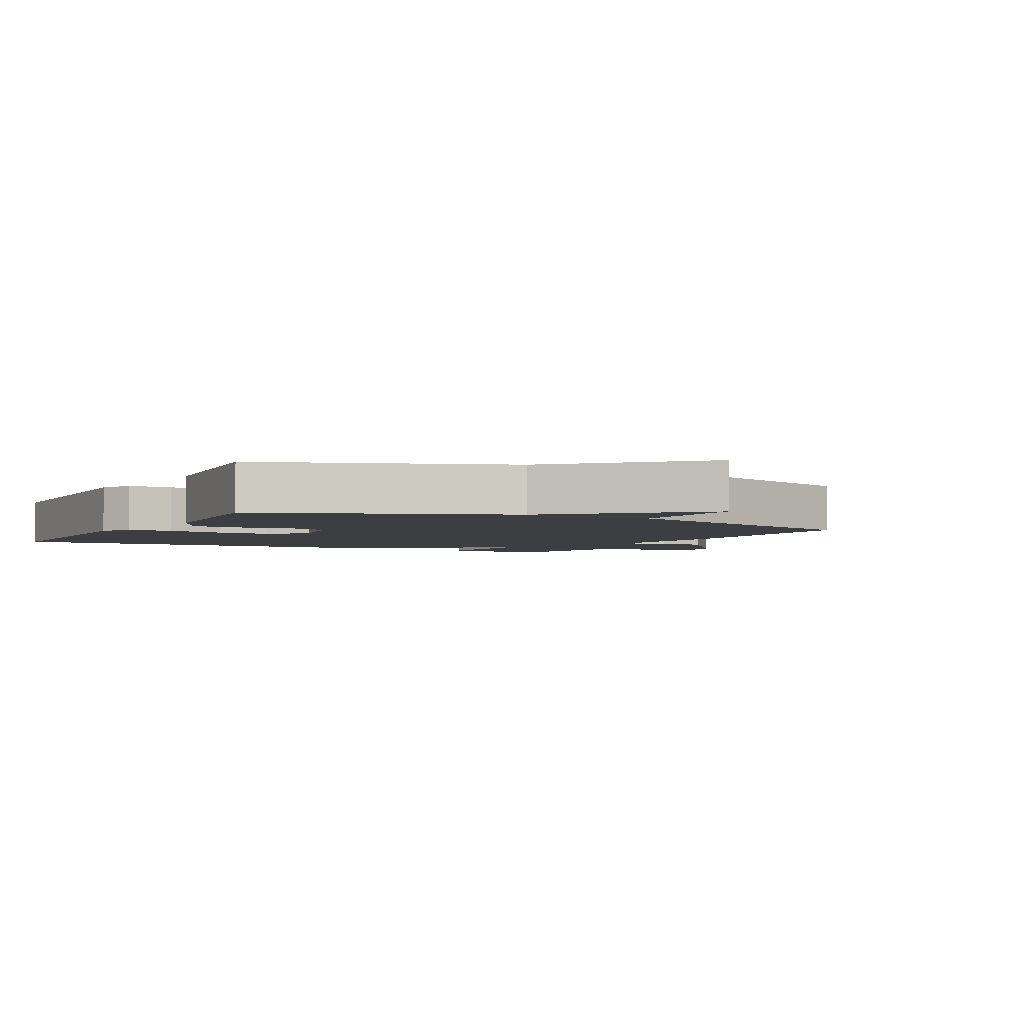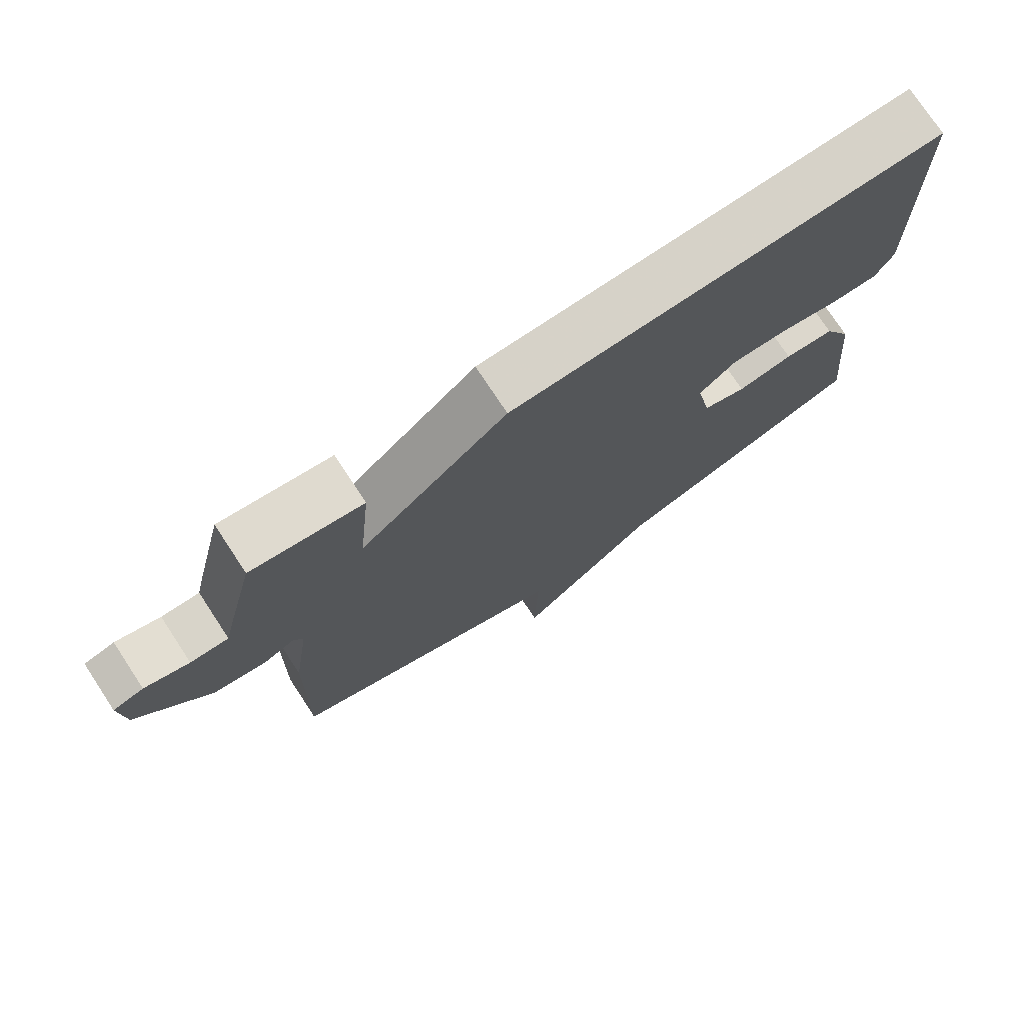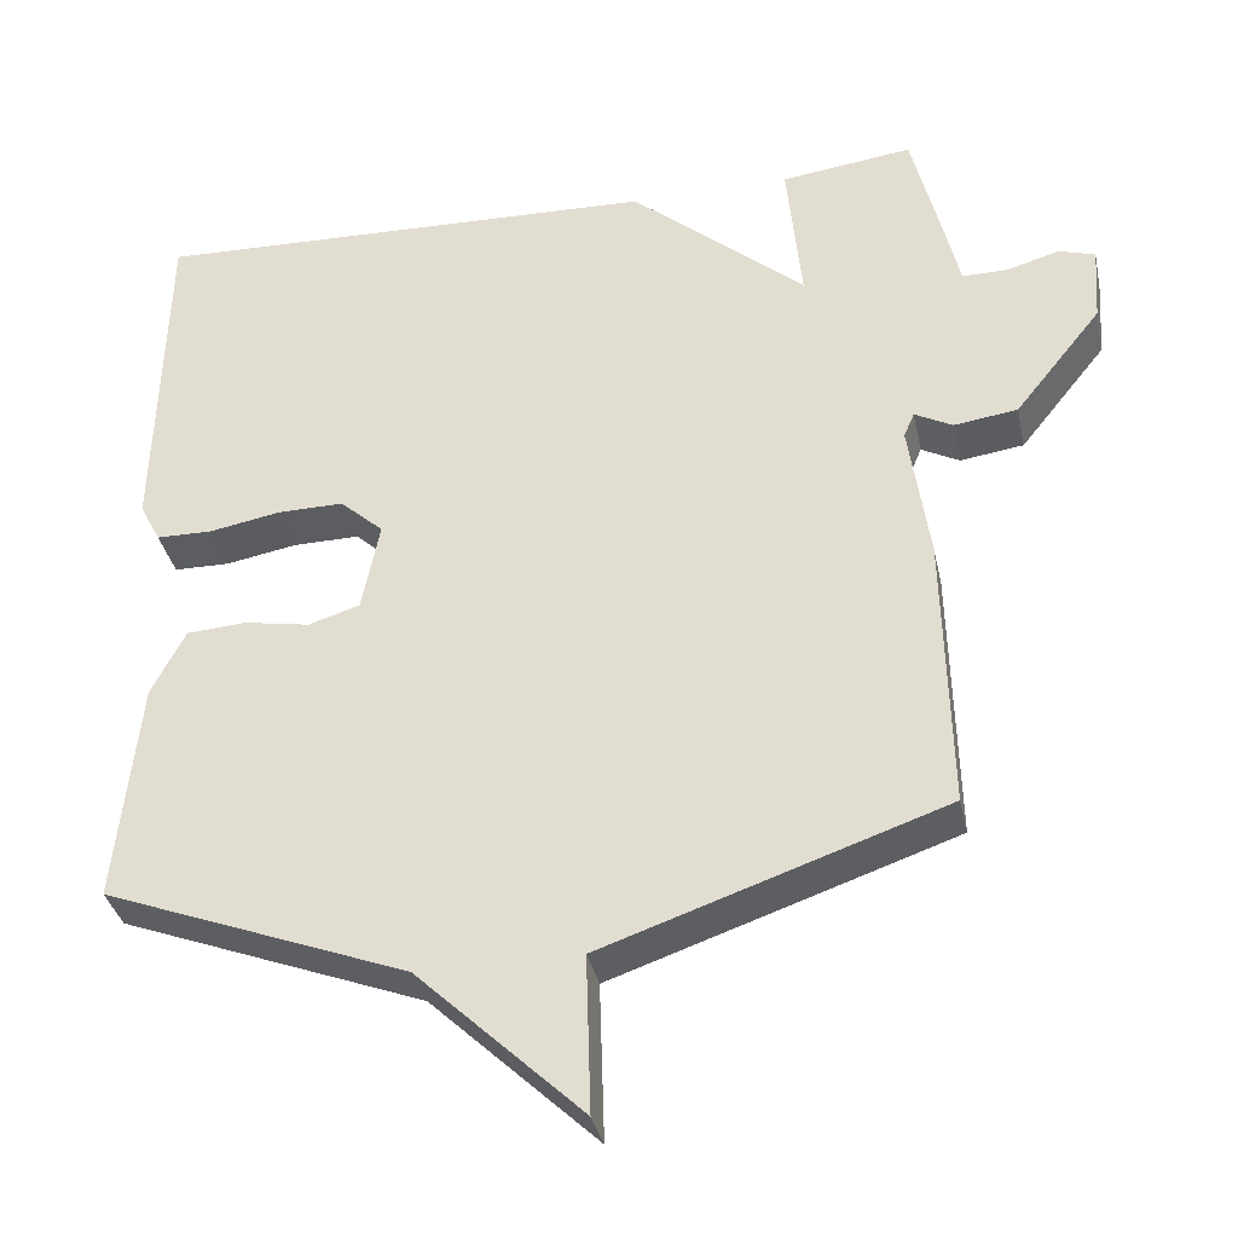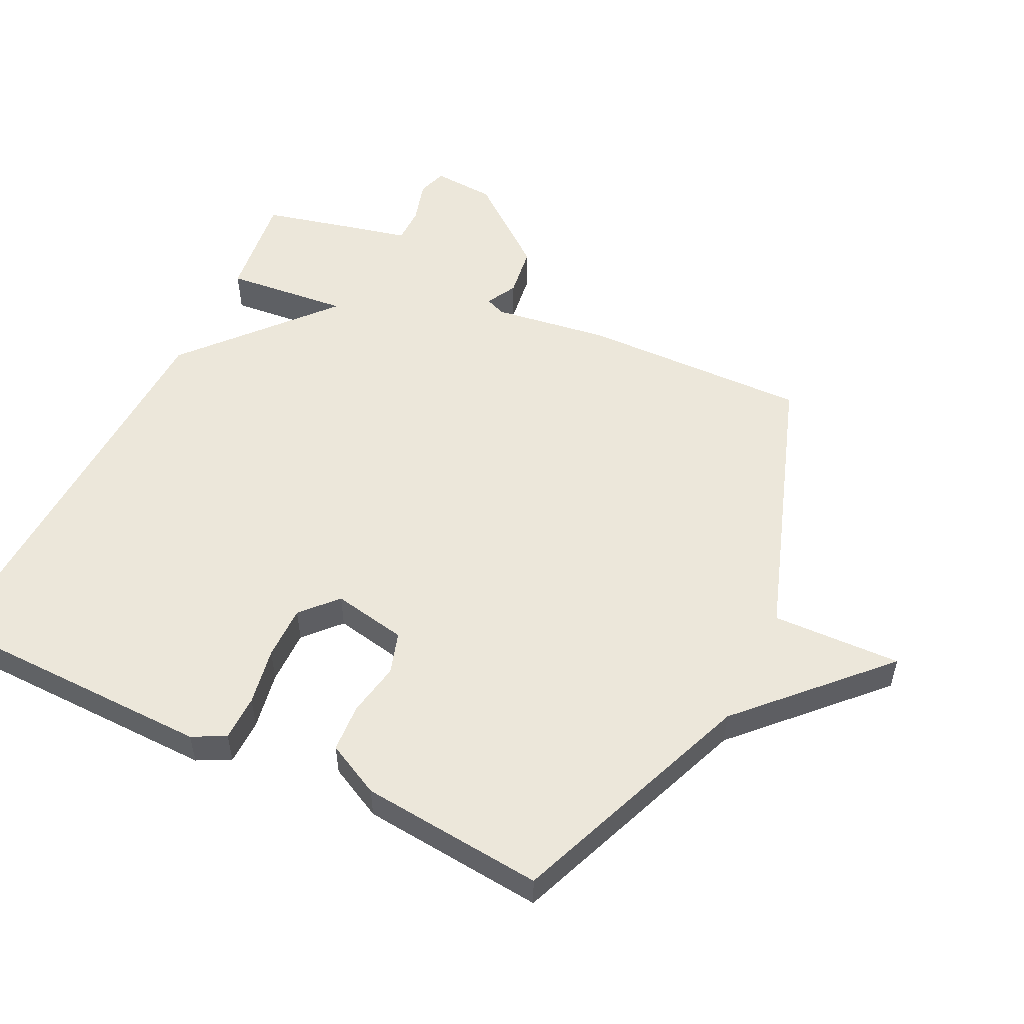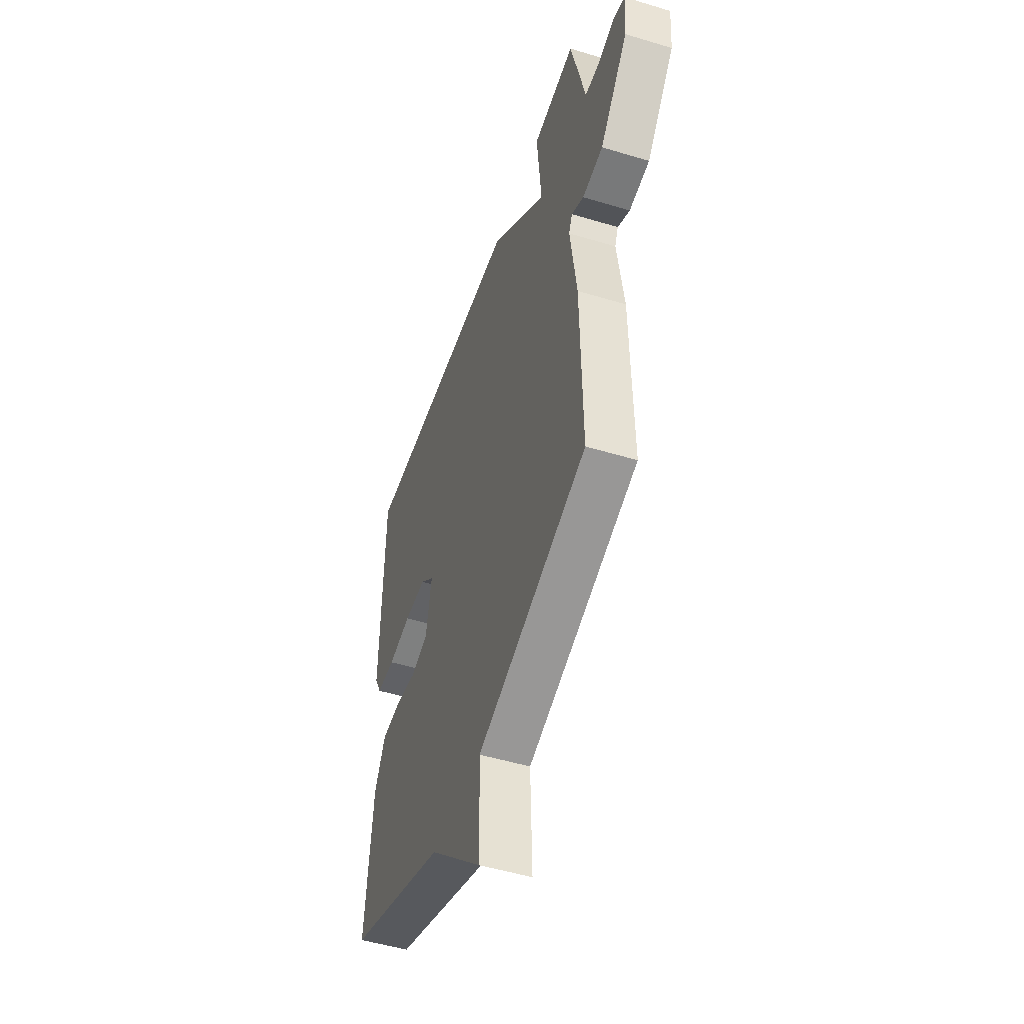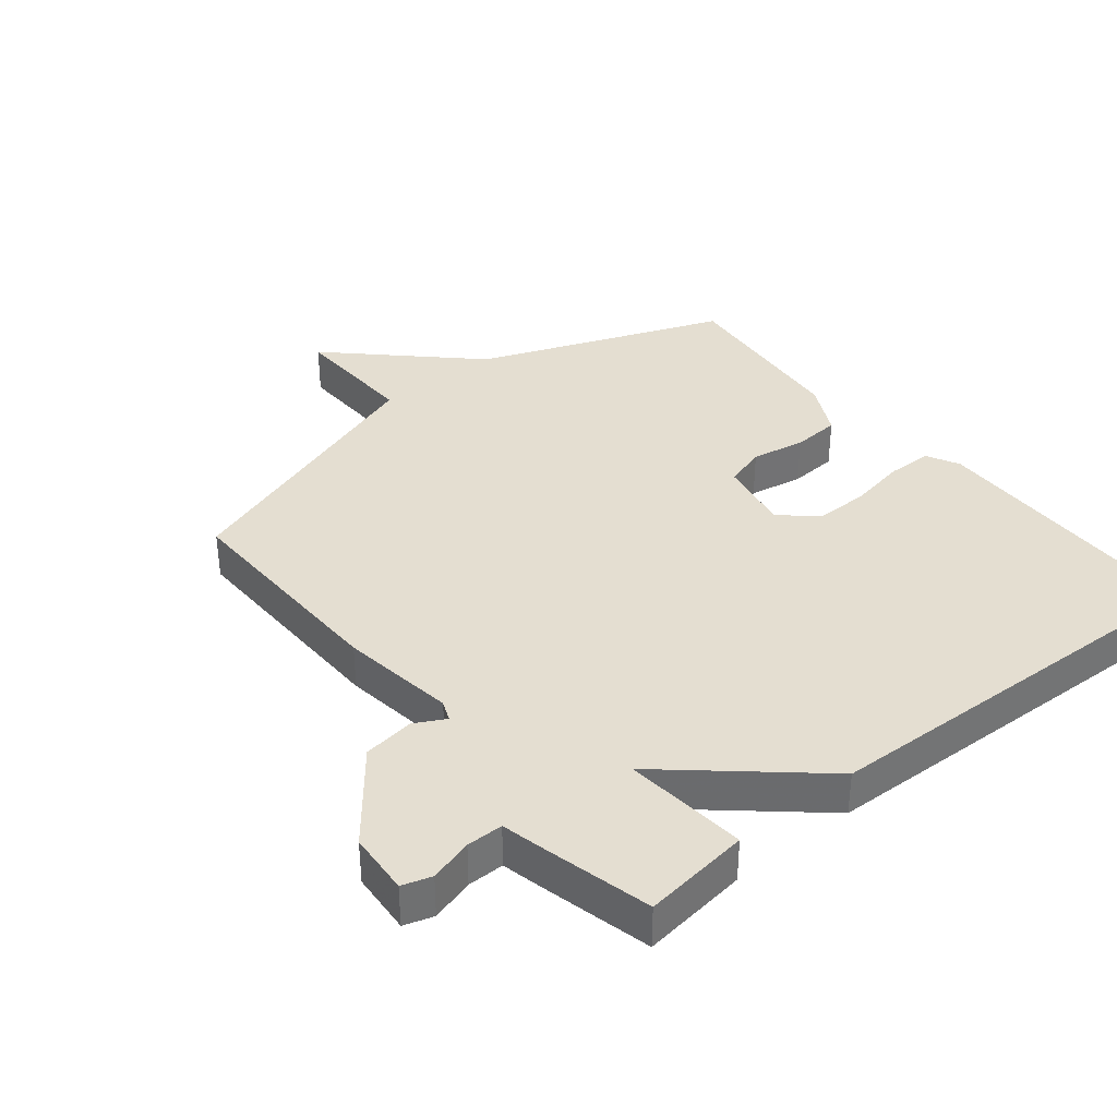
<metadata>
{"format":"obj","ext":"obj","renderer":"f3d","projection":"perspective","resolution":1024,"background":"white","views":[{"elev":-3.4,"azim":151.9,"up":"+Y"},{"elev":75.6,"azim":-33.4,"up":"+Z"},{"elev":-35.5,"azim":-168.1,"up":"+Z"},{"elev":53.0,"azim":115.9,"up":"+Y"},{"elev":-49.9,"azim":-108.5,"up":"+Z"},{"elev":36.5,"azim":-39.0,"up":"+Y"}]}
</metadata>
<code>
v 0.5 0.07 0.5
v 0.509 0.07 0.068
v 0.483 0.07 0.018
v 0.413 0.07 0.017
v 0.325 0.07 0.033
v 0.242 0.07 0.034
v 0.188 0.07 -0.015
v 0.21 0.07 -0.128
v 0.274 0.07 -0.148
v 0.356 0.07 -0.133
v 0.43 0.07 -0.138
v 0.472 0.07 -0.22
v 0.5 0.07 -0.5
v 0.123 0.07 -0.645
v -0.083 0.07 -0.842
v -0.077 0.07 -0.645
v -0.5 0.07 -0.5
v -0.493 0.07 -0.152
v -0.468 0.07 0.025
v -0.481 0.07 0.056
v -0.528 0.07 0.031
v -0.607 0.07 0.042
v -0.715 0.07 0.177
v -0.722 0.07 0.273
v -0.677 0.07 0.287
v -0.611 0.07 0.268
v -0.555 0.07 0.268
v -0.54 0.07 0.334
v -0.5 0.07 0.5
v -0.336 0.07 0.479
v -0.354 0.07 0.29
v -0.136 0.07 0.479
v 0.5 0 0.5
v 0.509 0 0.068
v 0.483 0 0.018
v 0.413 0 0.017
v 0.325 0 0.033
v 0.242 0 0.034
v 0.188 0 -0.015
v 0.21 0 -0.128
v 0.274 0 -0.148
v 0.356 0 -0.133
v 0.43 0 -0.138
v 0.472 0 -0.22
v 0.5 0 -0.5
v 0.123 0 -0.645
v -0.083 0 -0.842
v -0.077 0 -0.645
v -0.5 0 -0.5
v -0.493 0 -0.152
v -0.468 0 0.025
v -0.481 0 0.056
v -0.528 0 0.031
v -0.607 0 0.042
v -0.715 0 0.177
v -0.722 0 0.273
v -0.677 0 0.287
v -0.611 0 0.268
v -0.555 0 0.268
v -0.54 0 0.334
v -0.5 0 0.5
v -0.336 0 0.479
v -0.354 0 0.29
v -0.136 0 0.479
f 3 4 5
f 2 3 5
f 1 2 5
f 32 1 5
f 31 32 5
f 29 30 31
f 28 29 31
f 27 28 31
f 27 31 5 6
f 26 27 6 7
f 24 25 26
f 23 24 26
f 22 23 26
f 21 22 26
f 20 21 26
f 20 26 7 8
f 19 20 8 9
f 18 19 9
f 17 18 9
f 16 17 9
f 10 11 12
f 9 10 12
f 16 9 12
f 15 16 12
f 14 15 12
f 12 13 14
f 37 36 35
f 37 35 34
f 37 34 33
f 37 33 64
f 37 64 63
f 63 62 61
f 63 61 60
f 63 60 59
f 38 37 63 59
f 39 38 59 58
f 58 57 56
f 58 56 55
f 58 55 54
f 58 54 53
f 58 53 52
f 40 39 58 52
f 41 40 52 51
f 41 51 50
f 41 50 49
f 41 49 48
f 44 43 42
f 44 42 41
f 44 41 48
f 44 48 47
f 44 47 46
f 46 45 44
f 1 33 34 2
f 2 34 35 3
f 3 35 36 4
f 4 36 37 5
f 5 37 38 6
f 6 38 39 7
f 7 39 40 8
f 8 40 41 9
f 9 41 42 10
f 10 42 43 11
f 11 43 44 12
f 12 44 45 13
f 13 45 46 14
f 14 46 47 15
f 15 47 48 16
f 16 48 49 17
f 17 49 50 18
f 18 50 51 19
f 19 51 52 20
f 20 52 53 21
f 21 53 54 22
f 22 54 55 23
f 23 55 56 24
f 24 56 57 25
f 25 57 58 26
f 26 58 59 27
f 27 59 60 28
f 28 60 61 29
f 29 61 62 30
f 30 62 63 31
f 31 63 64 32
f 32 64 33 1

</code>
